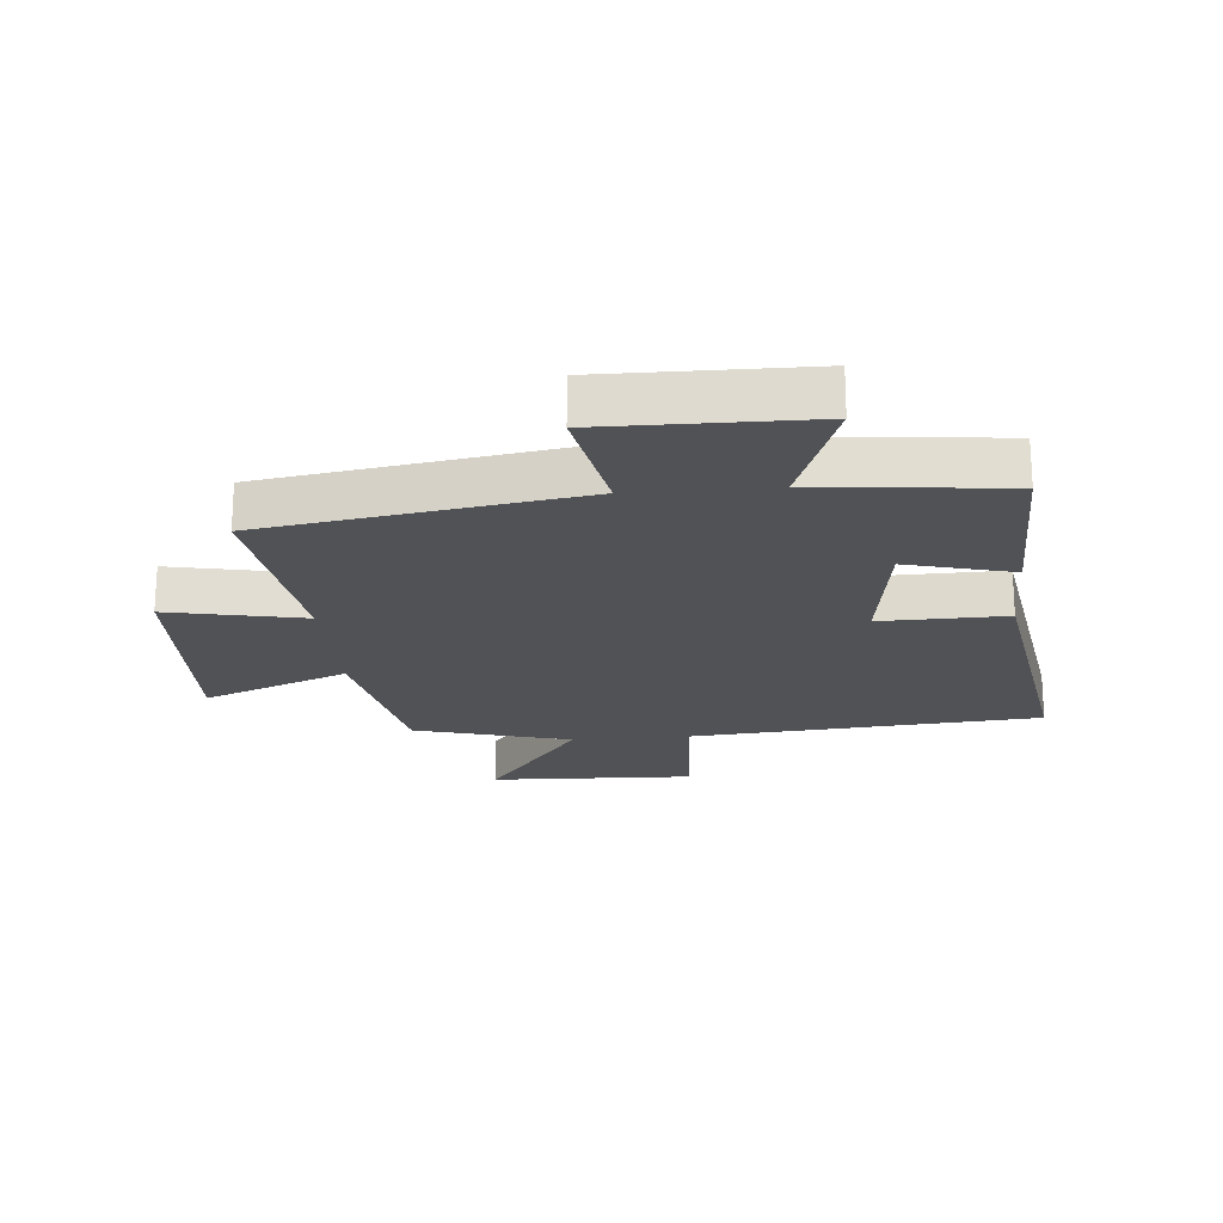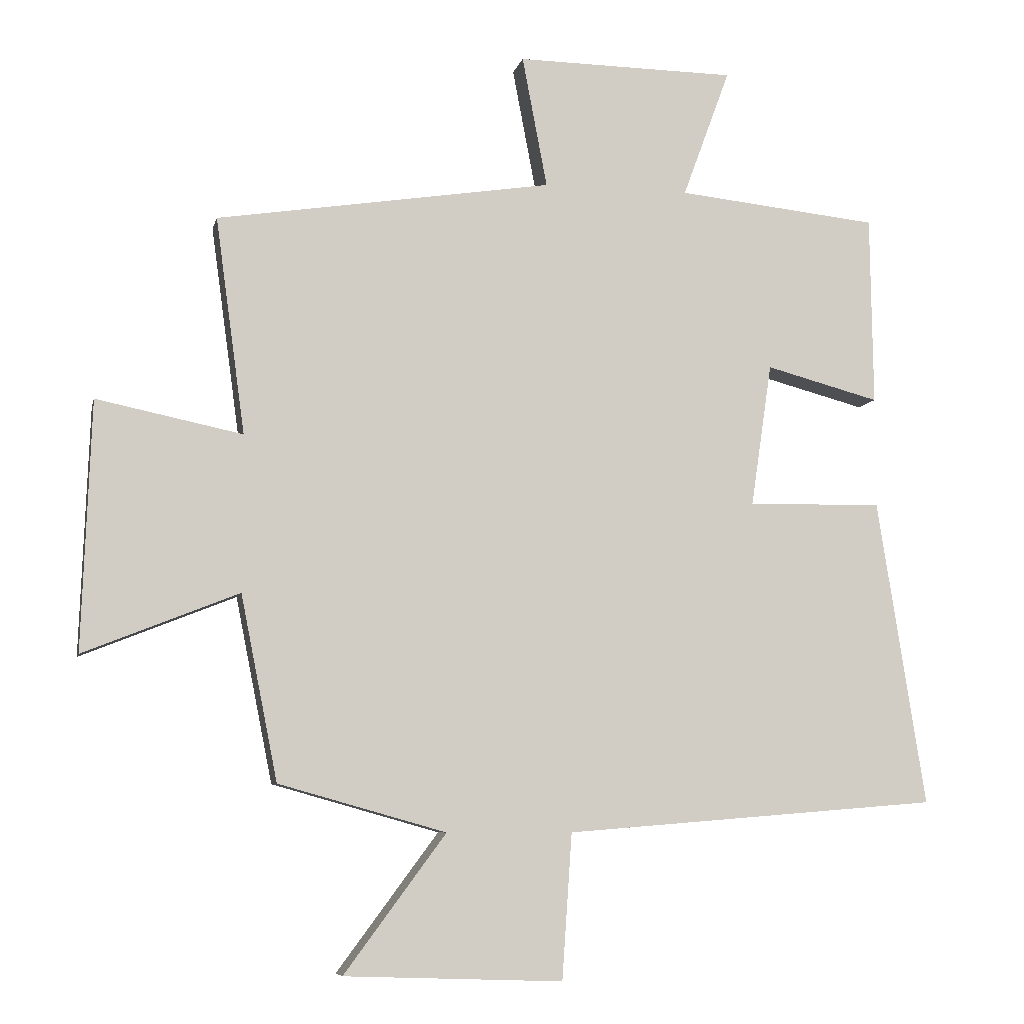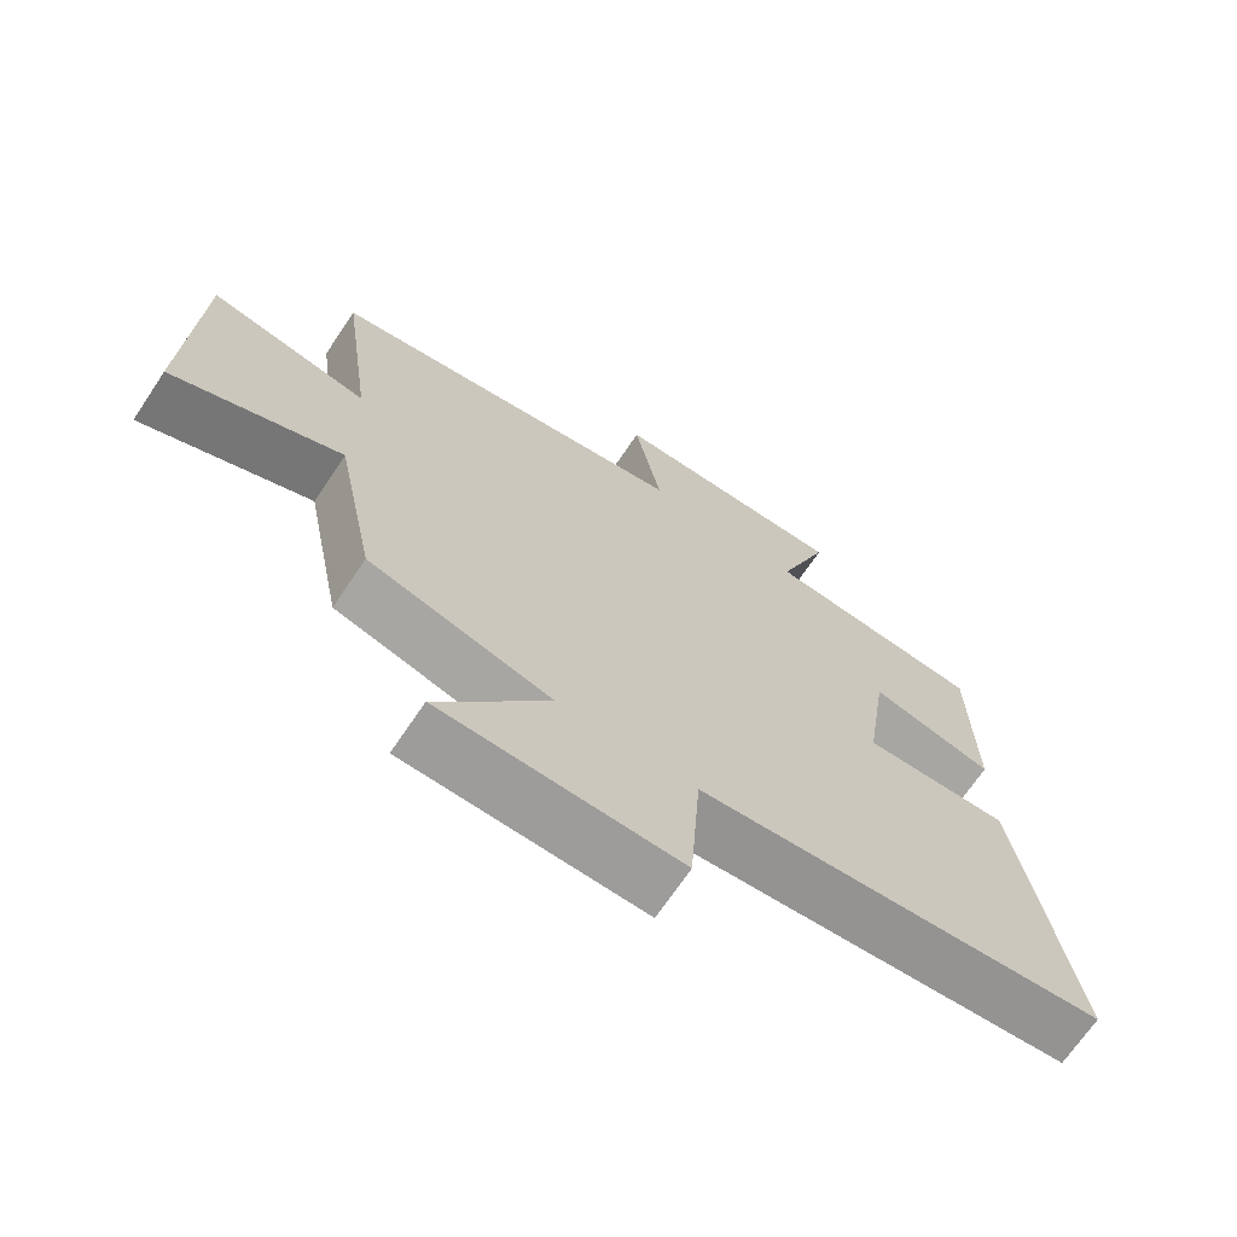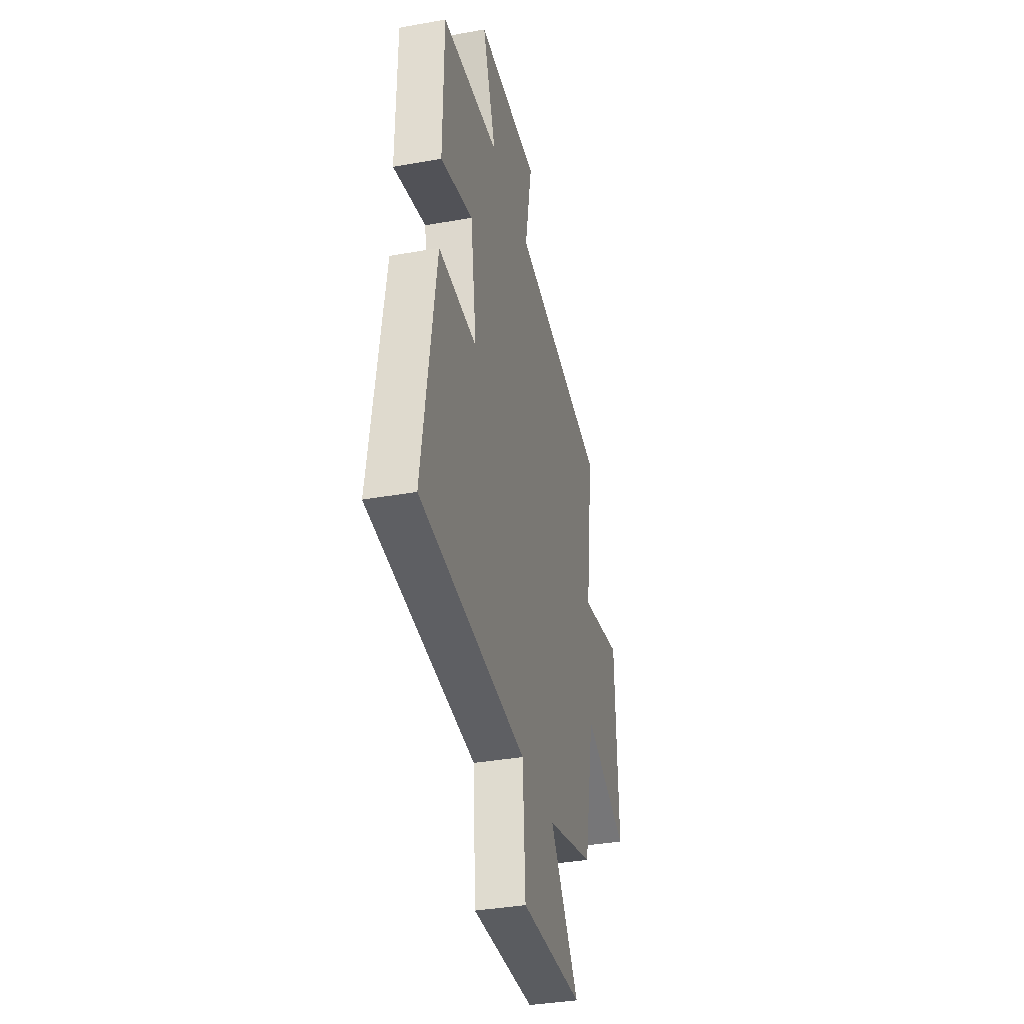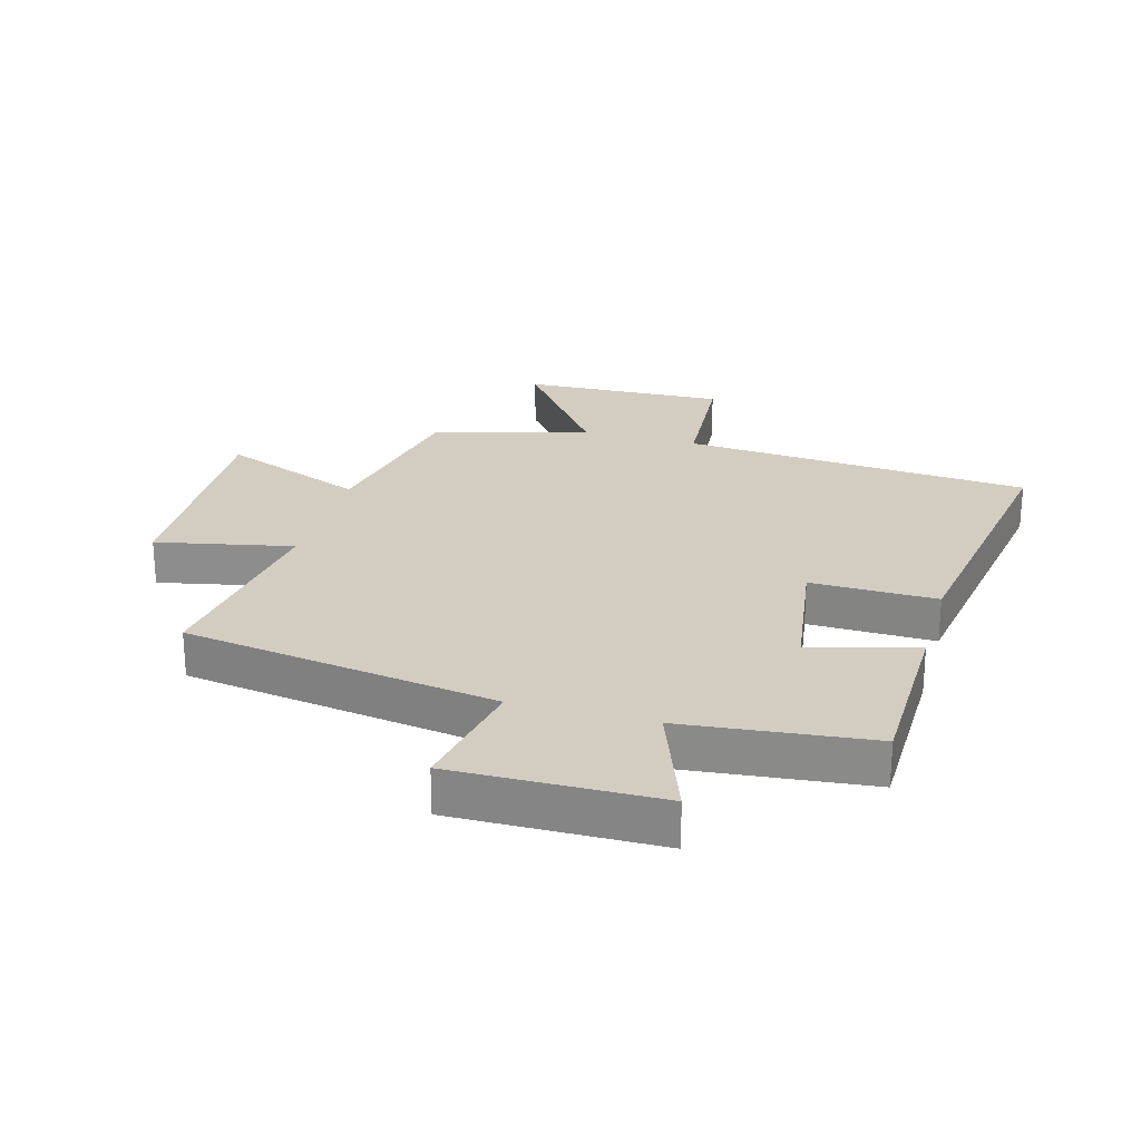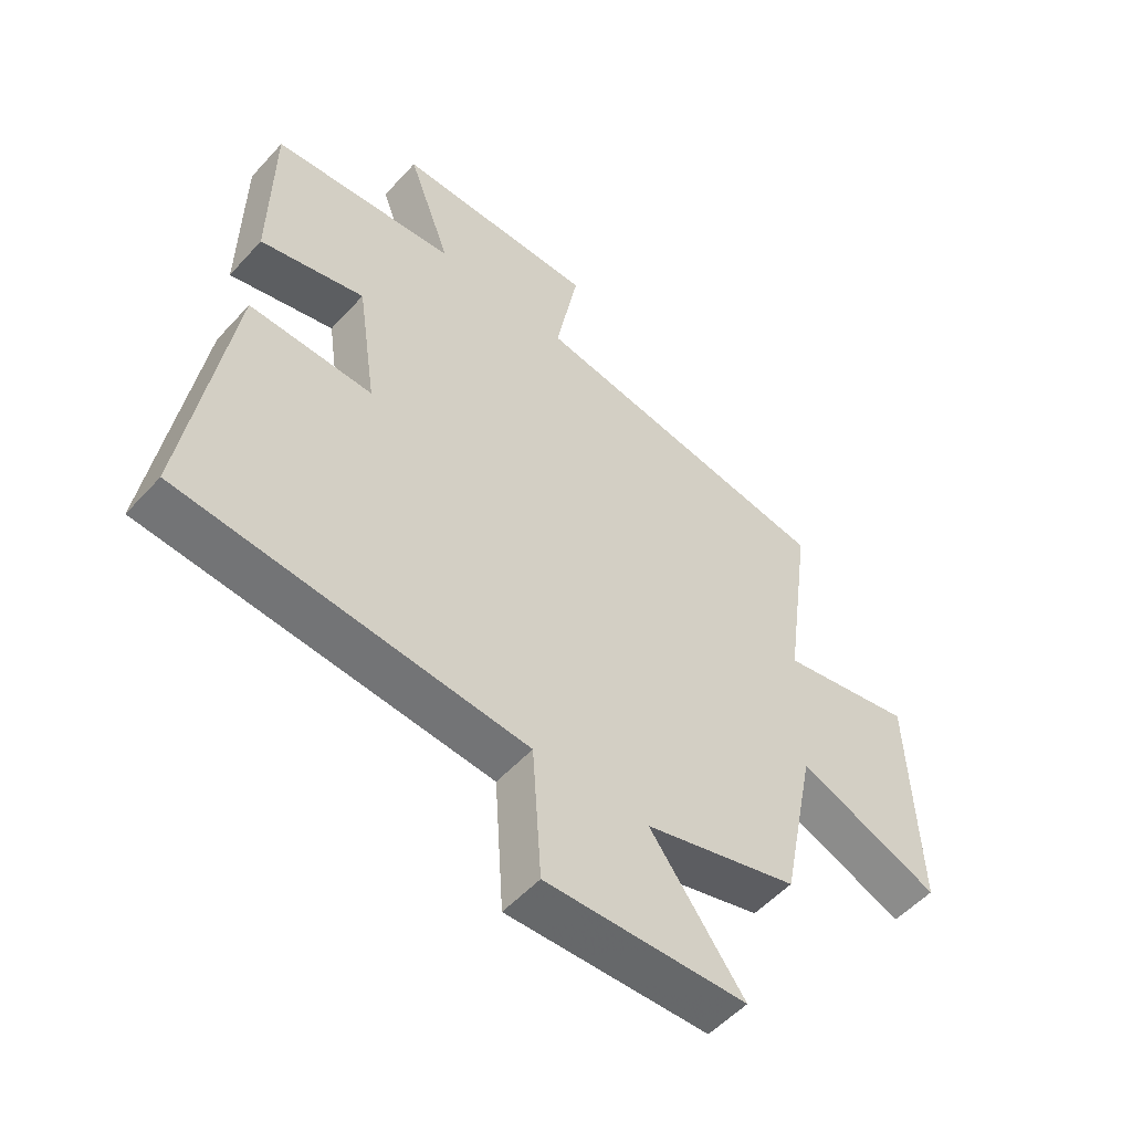
<metadata>
{"format":"obj","ext":"obj","renderer":"f3d","projection":"perspective","resolution":1024,"background":"white","views":[{"elev":-20.9,"azim":5.1,"up":"+Y"},{"elev":-7.2,"azim":-12.3,"up":"+Z"},{"elev":-69.1,"azim":-33.8,"up":"+Z"},{"elev":-36.3,"azim":103.2,"up":"+Z"},{"elev":24.8,"azim":15.6,"up":"+Y"},{"elev":-53.5,"azim":138.9,"up":"+Z"}]}
</metadata>
<code>
v 0.573 0.07 -0.454
v 0.003 0.07 -0.5
v -0.012 0.07 -0.721
v -0.344 0.07 -0.709
v -0.189 0.07 -0.5
v -0.444 0.07 -0.428
v -0.5 0.07 -0.147
v -0.736 0.07 -0.241
v -0.722 0.07 0.137
v -0.5 0.07 0.091
v -0.545 0.07 0.42
v -0.034 0.07 0.5
v -0.072 0.07 0.7
v 0.262 0.07 0.696
v 0.19 0.07 0.5
v 0.496 0.07 0.468
v 0.5 0.07 0.18
v 0.327 0.07 0.226
v 0.295 0.07 0.008
v 0.5 0.07 0.012
v 0.573 0 -0.454
v 0.003 0 -0.5
v -0.012 0 -0.721
v -0.344 0 -0.709
v -0.189 0 -0.5
v -0.444 0 -0.428
v -0.5 0 -0.147
v -0.736 0 -0.241
v -0.722 0 0.137
v -0.5 0 0.091
v -0.545 0 0.42
v -0.034 0 0.5
v -0.072 0 0.7
v 0.262 0 0.696
v 0.19 0 0.5
v 0.496 0 0.468
v 0.5 0 0.18
v 0.327 0 0.226
v 0.295 0 0.008
v 0.5 0 0.012
f 19 20 1 2
f 18 19 2
f 15 16 17 18
f 15 18 2
f 12 13 14 15
f 10 11 12 15
f 10 15 2
f 7 8 9 10
f 5 6 7 10
f 5 10 2 3
f 3 4 5
f 22 21 40 39
f 22 39 38
f 38 37 36 35
f 22 38 35
f 35 34 33 32
f 35 32 31 30
f 22 35 30
f 30 29 28 27
f 30 27 26 25
f 23 22 30 25
f 25 24 23
f 1 21 22 2
f 2 22 23 3
f 3 23 24 4
f 4 24 25 5
f 5 25 26 6
f 6 26 27 7
f 7 27 28 8
f 8 28 29 9
f 9 29 30 10
f 10 30 31 11
f 11 31 32 12
f 12 32 33 13
f 13 33 34 14
f 14 34 35 15
f 15 35 36 16
f 16 36 37 17
f 17 37 38 18
f 18 38 39 19
f 19 39 40 20
f 20 40 21 1

</code>
